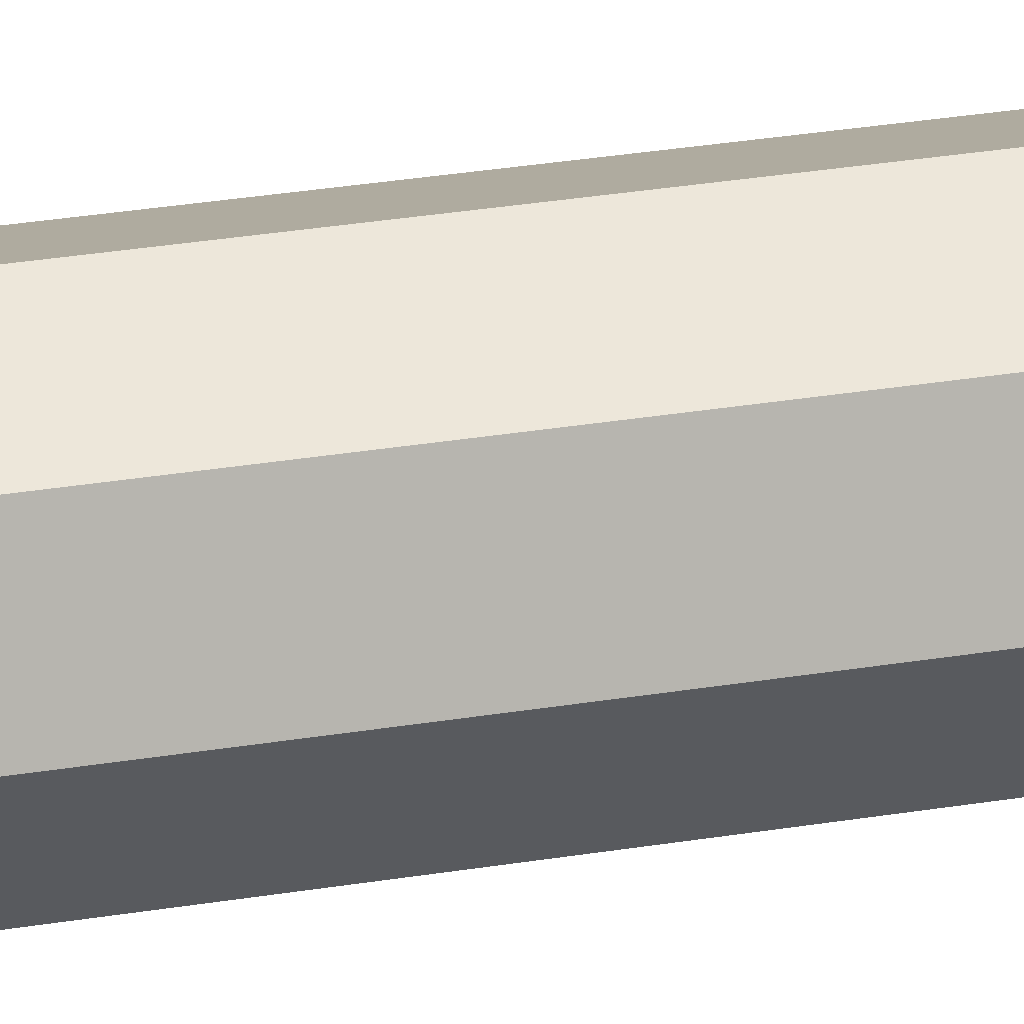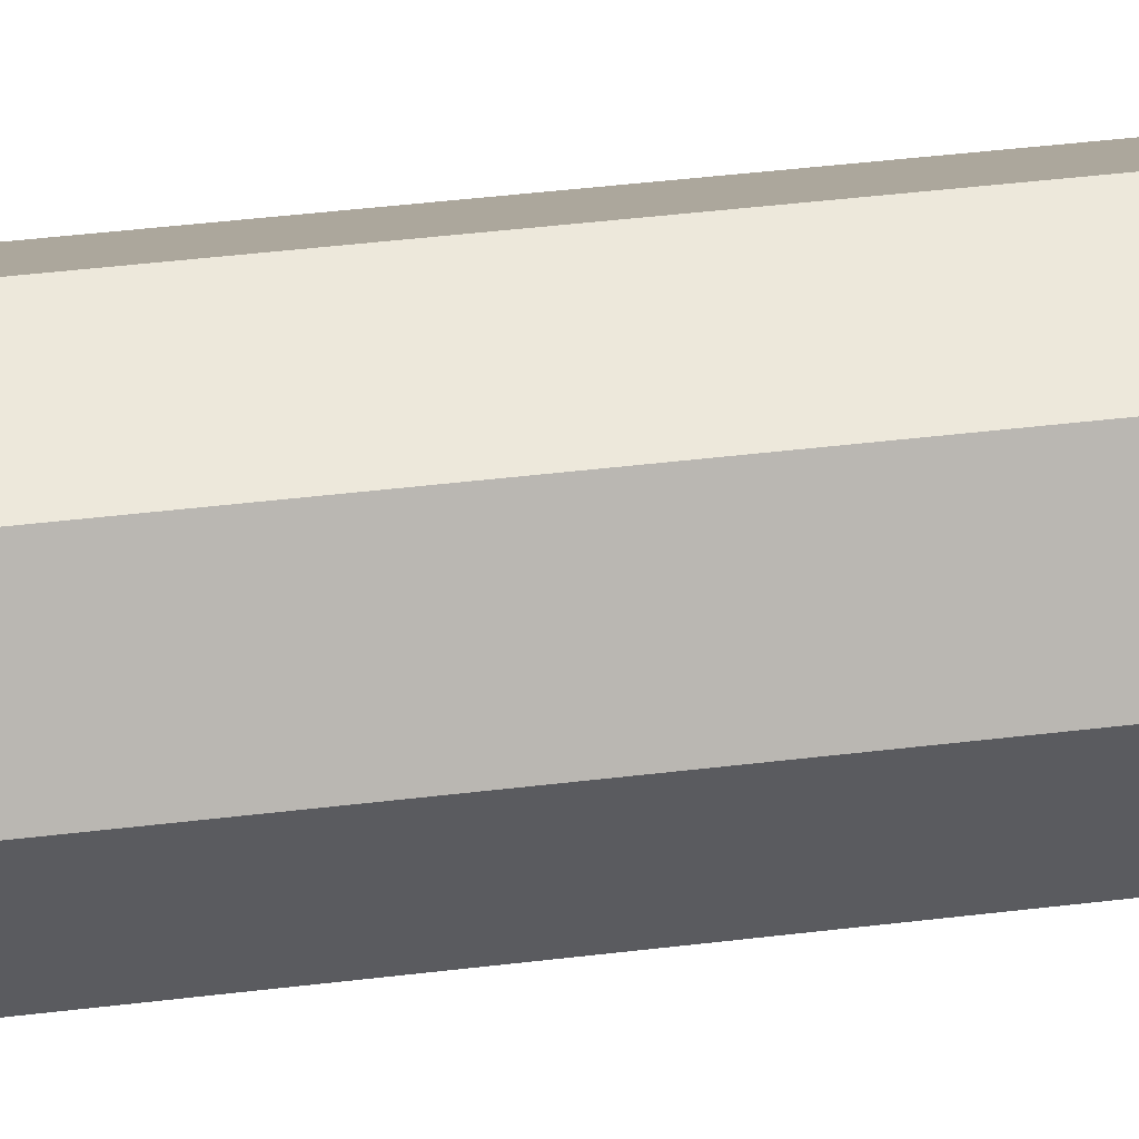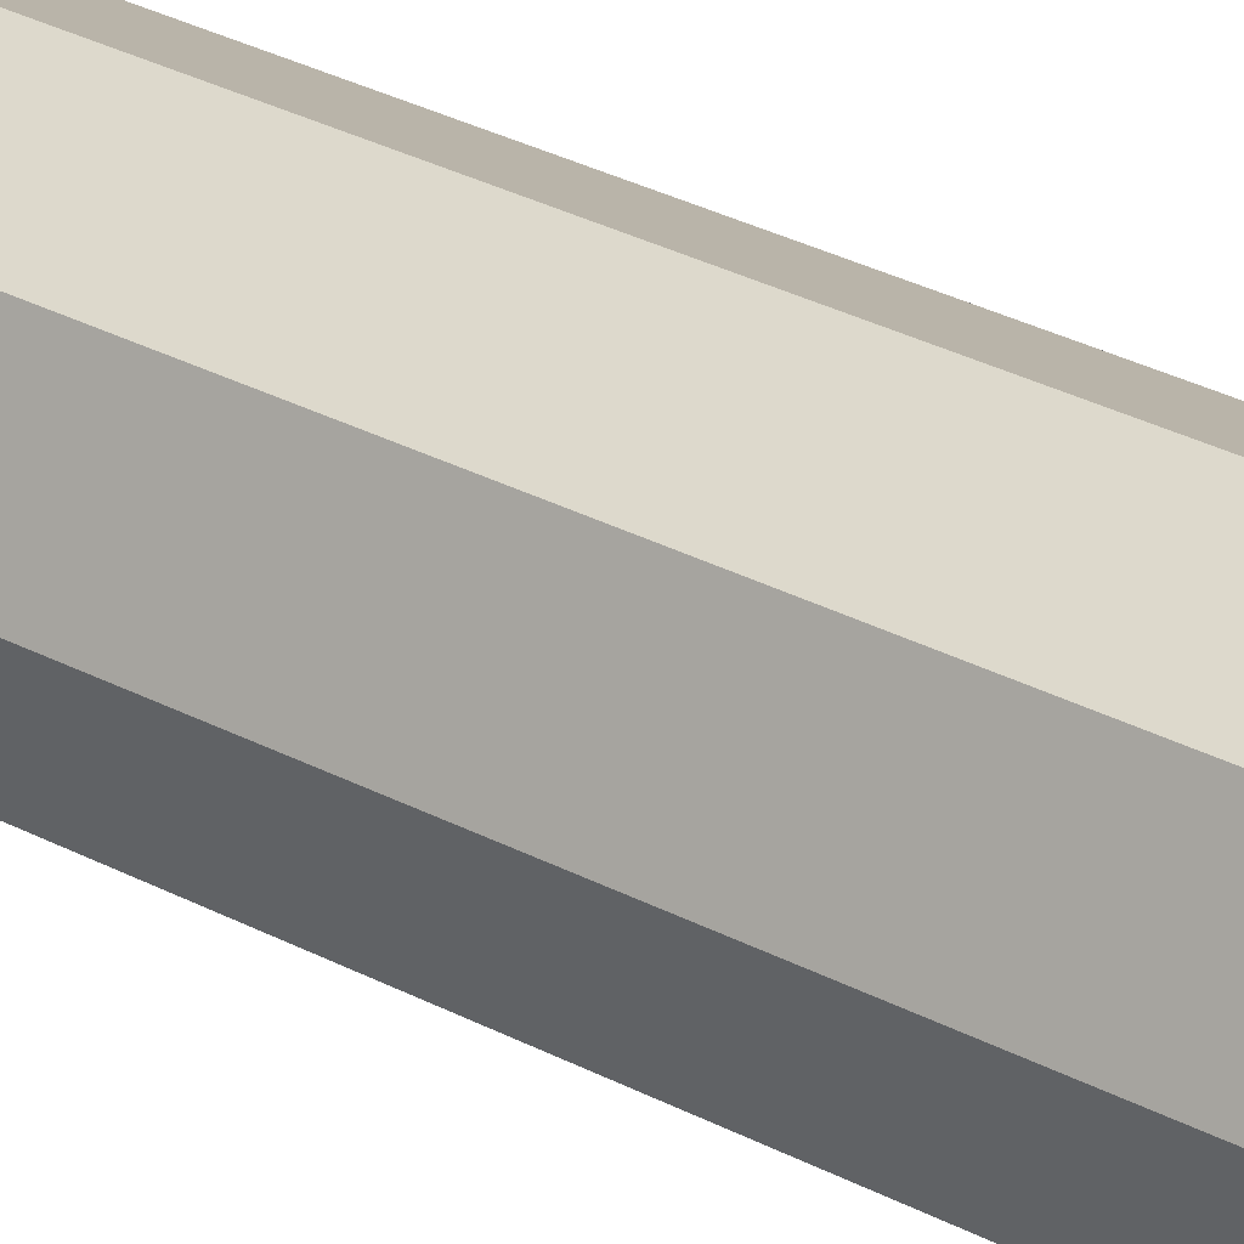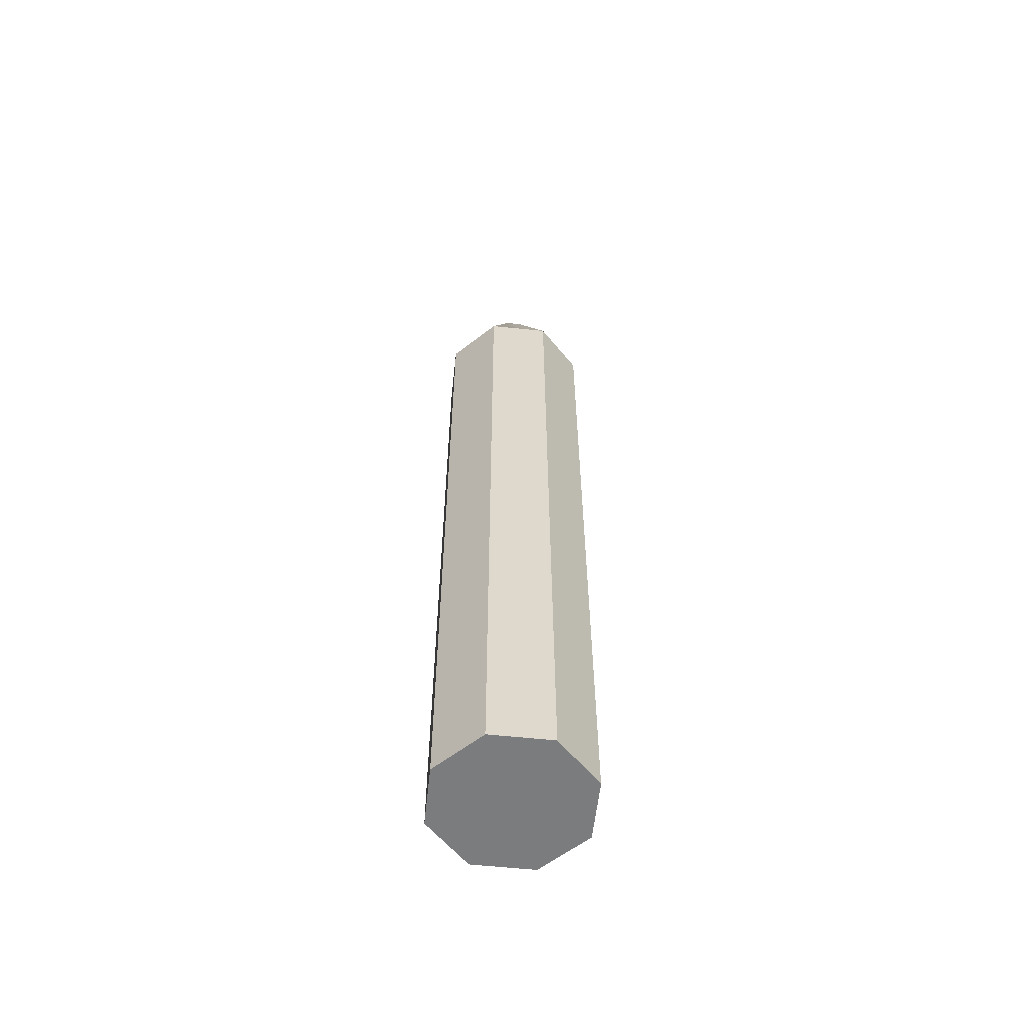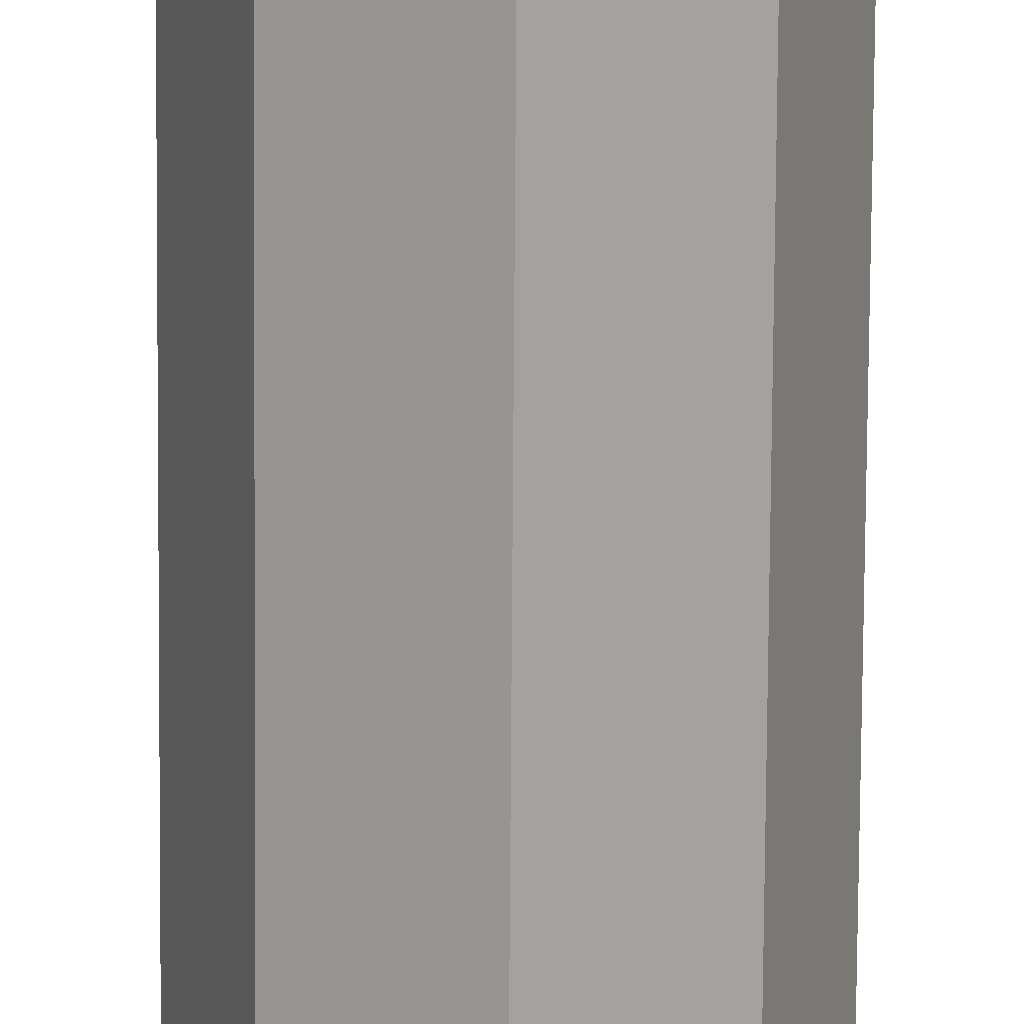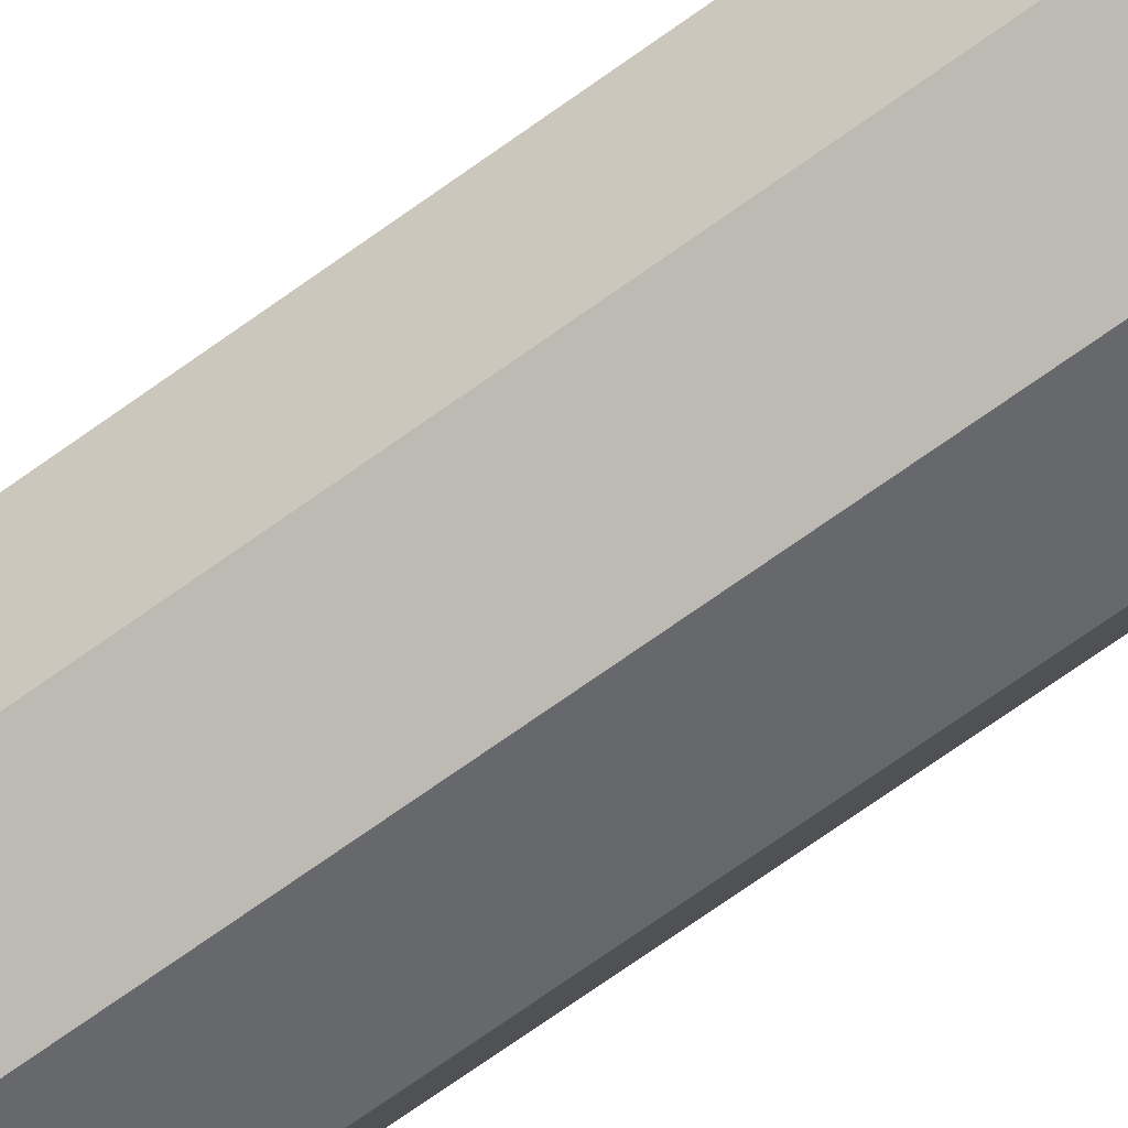
<metadata>
{"format":"obj","ext":"obj","renderer":"f3d","projection":"perspective","resolution":1024,"background":"white","views":[{"elev":32.1,"azim":-102.9,"up":"+Y"},{"elev":30.8,"azim":-100.9,"up":"+Y"},{"elev":27.1,"azim":130.6,"up":"+Y"},{"elev":-58.6,"azim":-73.7,"up":"+Z"},{"elev":-73.7,"azim":-0.4,"up":"+Y"},{"elev":-70.6,"azim":-54.3,"up":"+Y"}]}
</metadata>
<code>
g default
v -0.1768 0.07322 1.209
v 0 0 1.209
v 0.1768 0.07322 1.209
v 0.25 0.25 1.209
v 0.1768 0.4268 1.209
v 0 0.5 1.209
v -0.1768 0.4268 1.209
v -0.25 0.25 1.209
v -0 0.25 -1.298
v 0 0.25 1.742
v -0.04585 0.2041 1.615
v 0 0.1852 1.615
v 0.04585 0.2041 1.615
v 0.06484 0.25 1.615
v 0.04585 0.2959 1.615
v 0 0.3148 1.615
v -0.04585 0.2959 1.615
v -0.06484 0.25 1.615
v -0.1768 0.07322 -1.298
v -0 0 -1.298
v 0.1768 0.07322 -1.298
v 0.25 0.25 -1.298
v 0.1768 0.4268 -1.298
v -0 0.5 -1.298
v -0.1768 0.4268 -1.298
v -0.25 0.25 -1.298
g Penna
f 2 1 19 20
f 3 2 20 21
f 4 3 21 22
f 5 4 22 23
f 6 5 23 24
f 7 6 24 25
f 8 7 25 26
f 1 8 26 19
f 1 2 12 11
f 2 3 13 12
f 3 4 14 13
f 4 5 15 14
f 5 6 16 15
f 6 7 17 16
f 7 8 18 17
f 8 1 11 18
f 11 12 10
f 12 13 10
f 13 14 10
f 14 15 10
f 15 16 10
f 16 17 10
f 17 18 10
f 18 11 10
f 20 19 9
f 19 26 9
f 21 20 9
f 22 21 9
f 23 22 9
f 24 23 9
f 25 24 9
f 26 25 9

</code>
